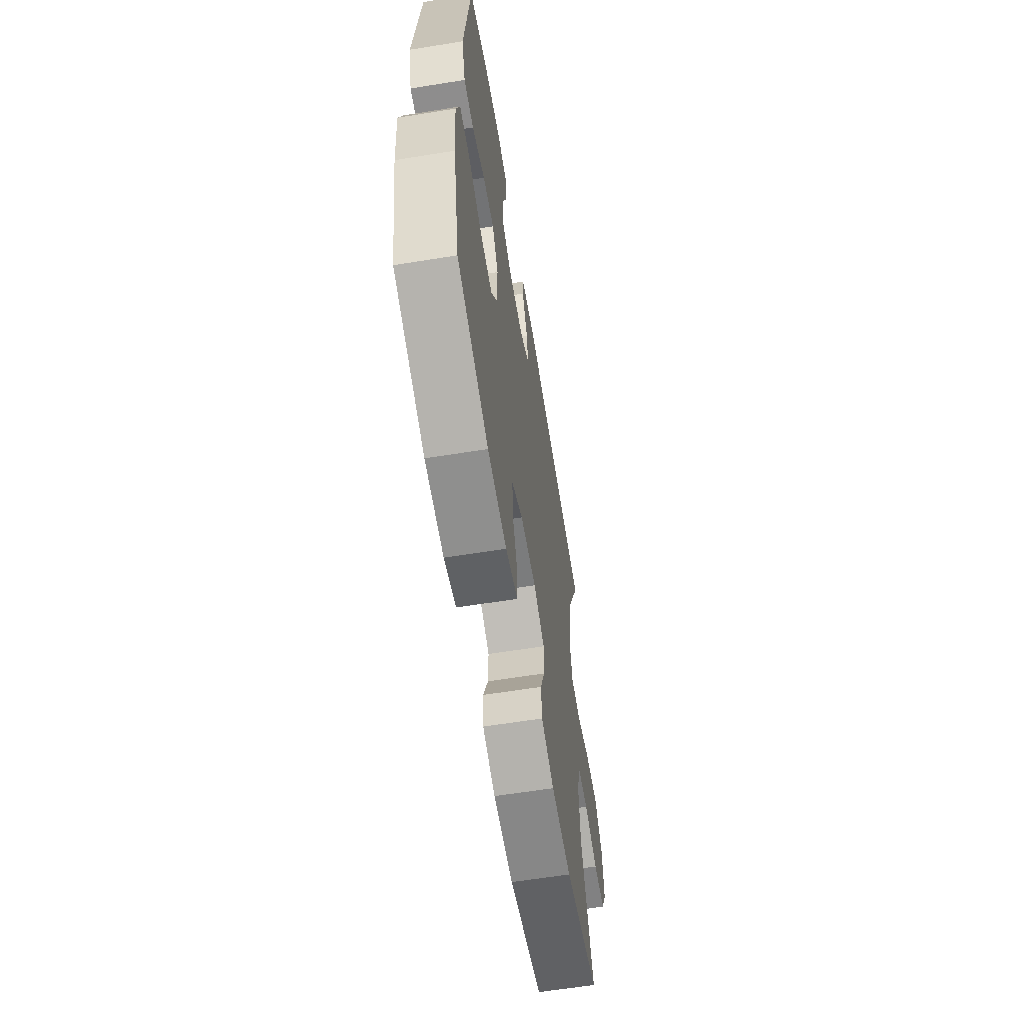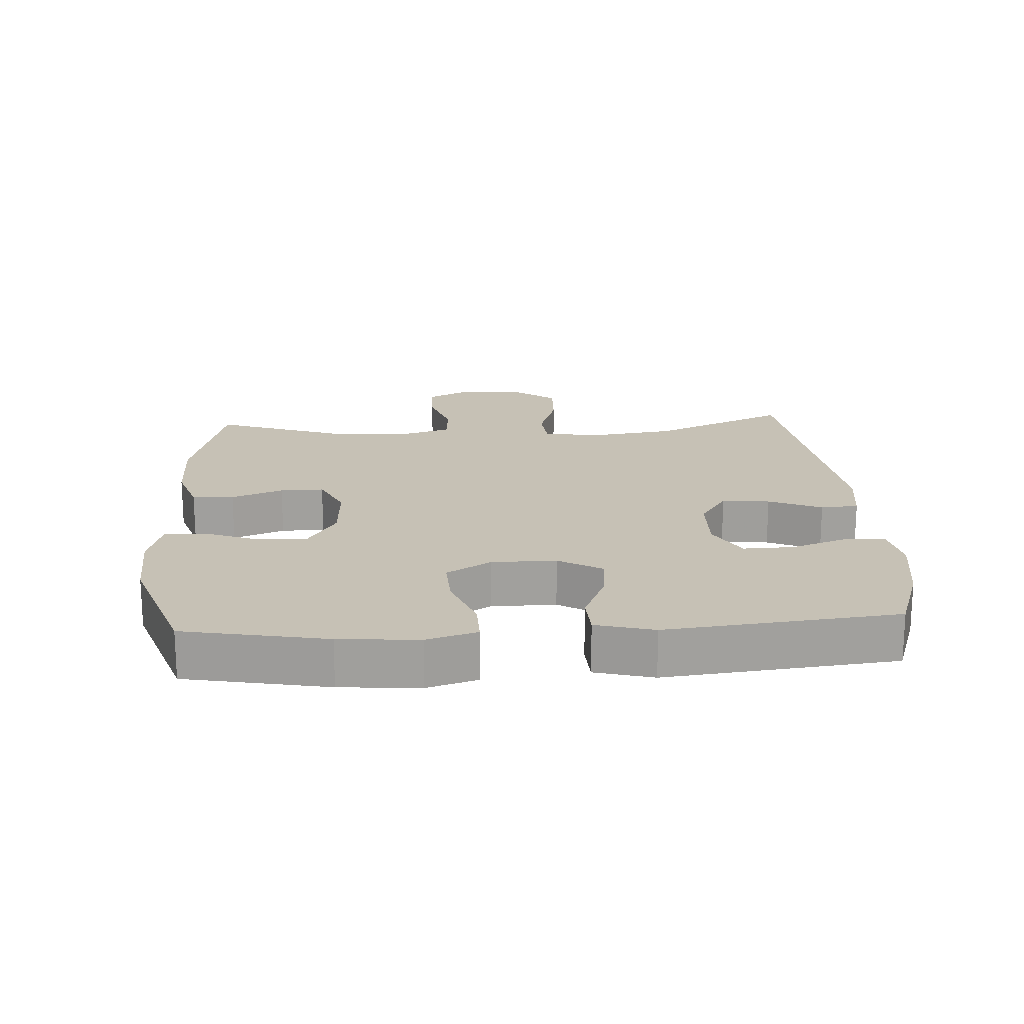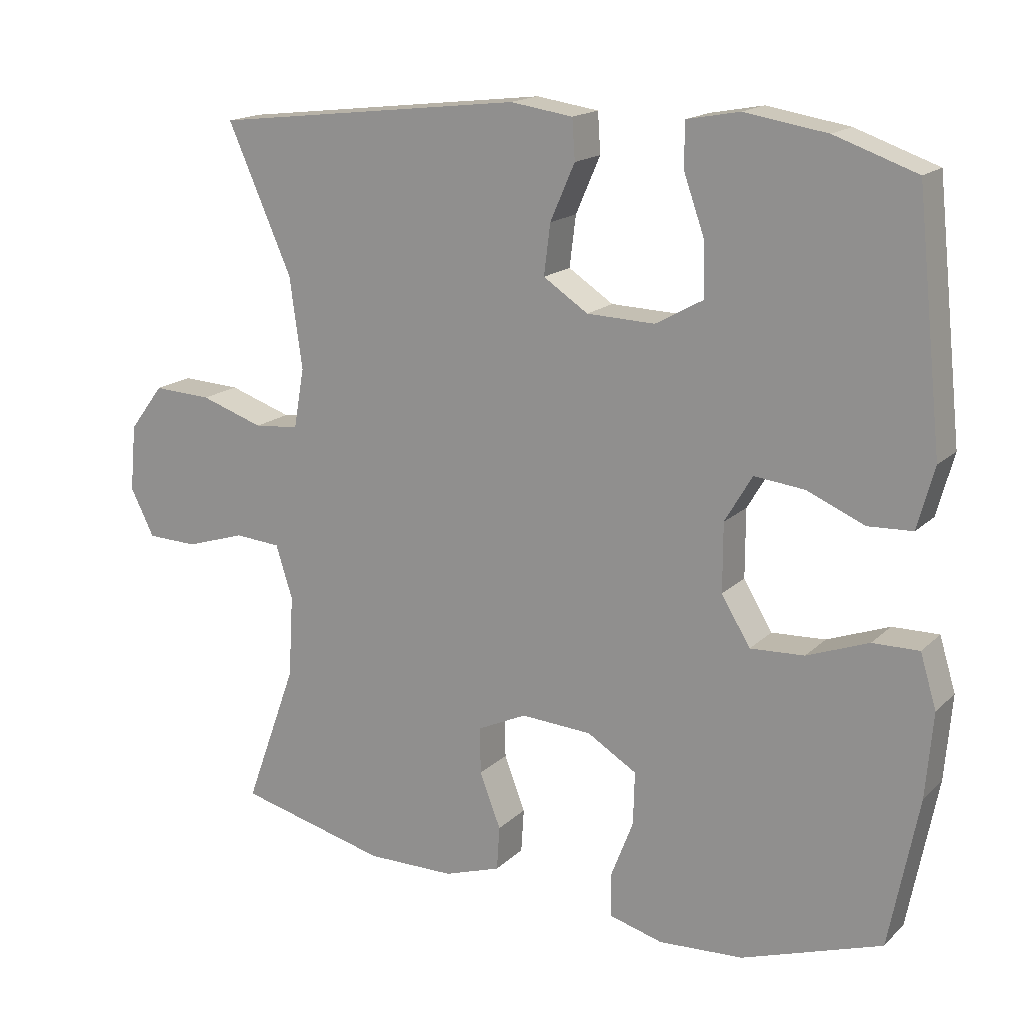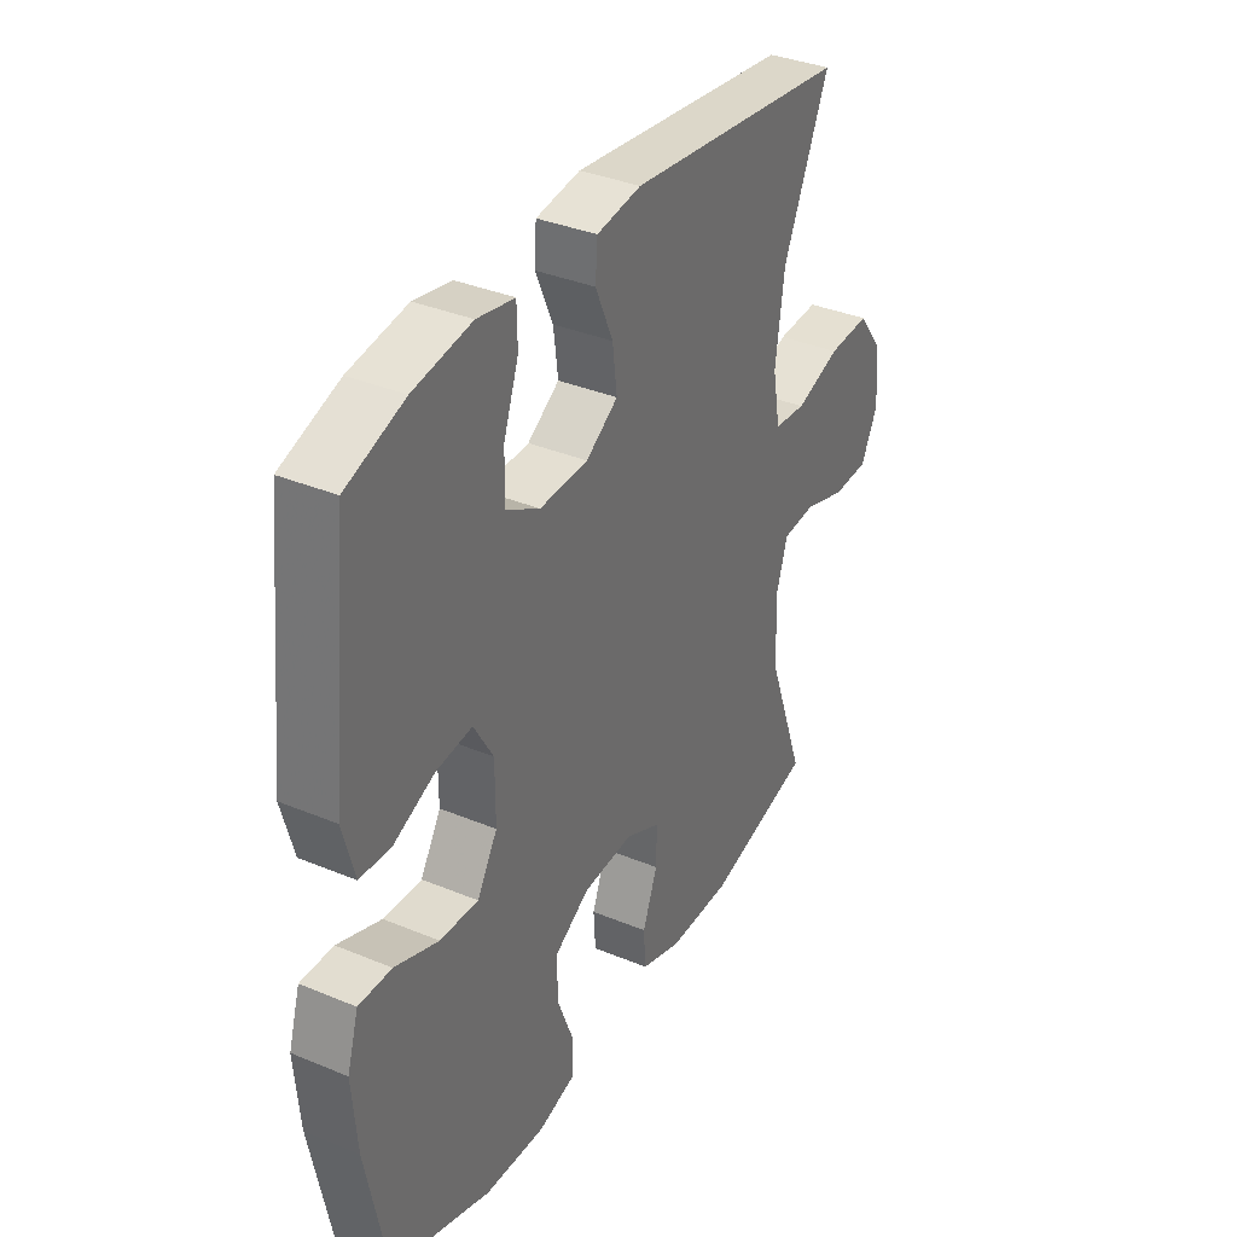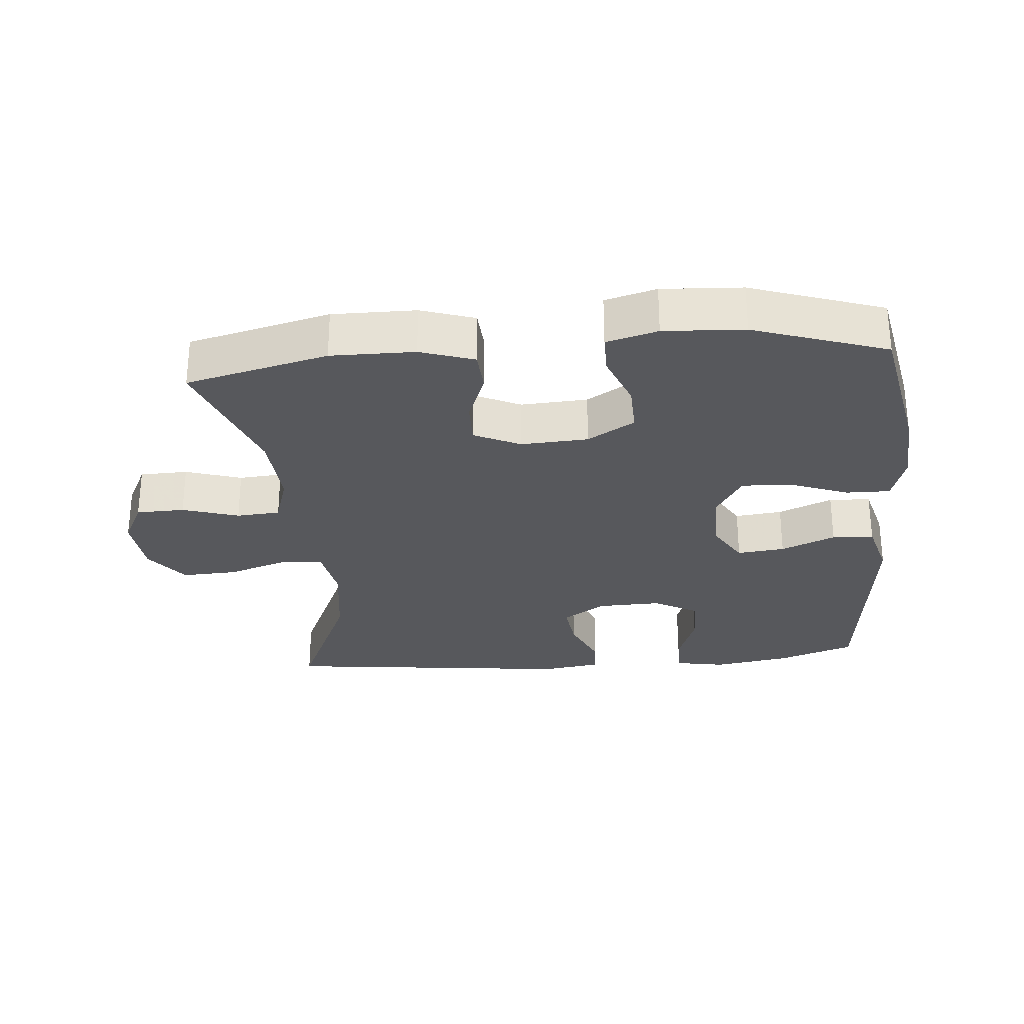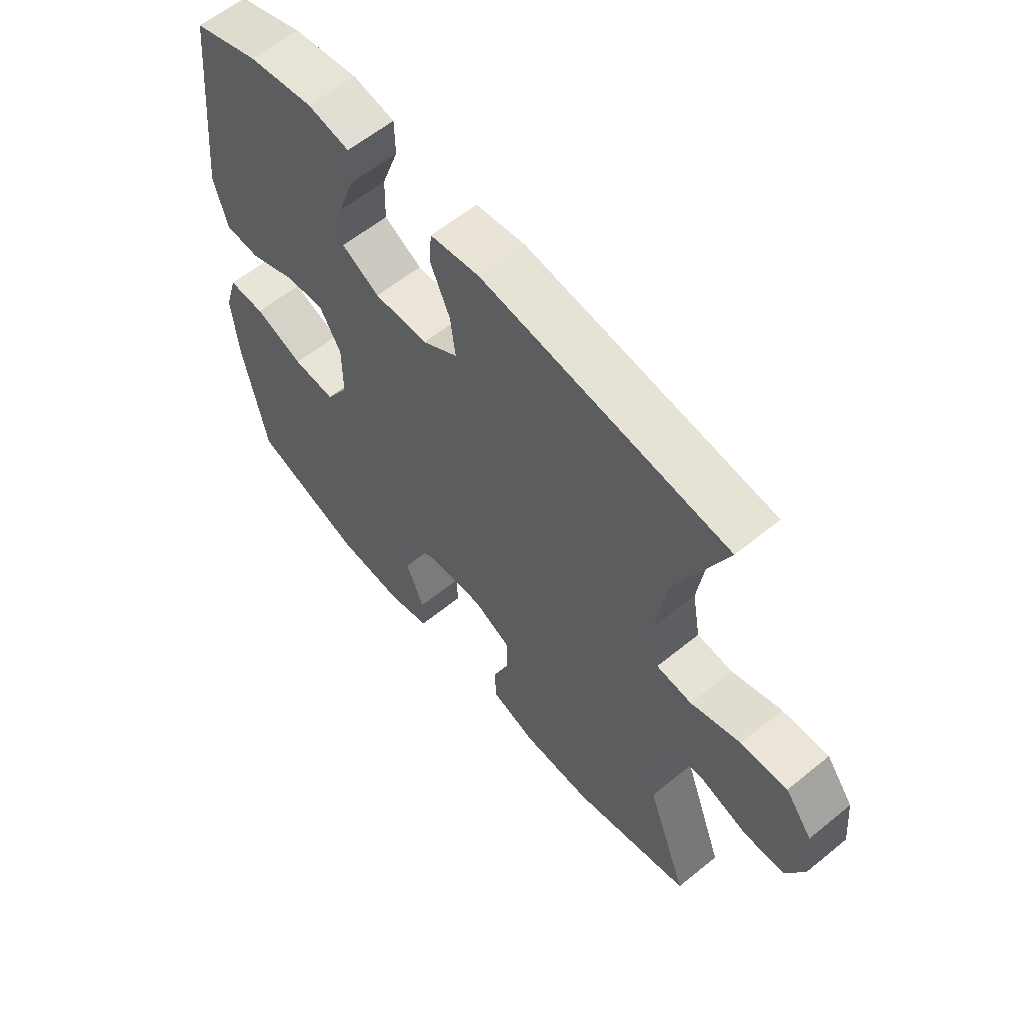
<metadata>
{"format":"obj","ext":"obj","renderer":"f3d","projection":"perspective","resolution":1024,"background":"white","views":[{"elev":-62.0,"azim":-80.7,"up":"+Z"},{"elev":18.7,"azim":-93.6,"up":"+Y"},{"elev":16.7,"azim":-150.4,"up":"+Z"},{"elev":35.7,"azim":-61.3,"up":"+Z"},{"elev":-28.4,"azim":-175.0,"up":"+Y"},{"elev":59.9,"azim":50.1,"up":"+Z"}]}
</metadata>
<code>
v 0.5 0.07 -0.5
v 0.286 0.07 -0.553
v 0.16 0.07 -0.552
v 0.079 0.07 -0.525
v 0.075 0.07 -0.462
v 0.105 0.07 -0.384
v 0.106 0.07 -0.318
v 0.036 0.07 -0.285
v -0.065 0.07 -0.291
v -0.136 0.07 -0.334
v -0.134 0.07 -0.409
v -0.102 0.07 -0.492
v -0.102 0.07 -0.554
v -0.179 0.07 -0.575
v -0.3 0.07 -0.568
v -0.5 0.07 -0.5
v -0.542 0.07 -0.285
v -0.552 0.07 -0.165
v -0.529 0.07 -0.089
v -0.463 0.07 -0.09
v -0.375 0.07 -0.123
v -0.298 0.07 -0.127
v -0.257 0.07 -0.059
v -0.257 0.07 0.038
v -0.296 0.07 0.104
v -0.368 0.07 0.096
v -0.45 0.07 0.061
v -0.513 0.07 0.064
v -0.537 0.07 0.152
v -0.5 0.07 0.5
v -0.383 0.07 0.541
v -0.266 0.07 0.56
v -0.191 0.07 0.546
v -0.19 0.07 0.484
v -0.22 0.07 0.399
v -0.222 0.07 0.323
v -0.154 0.07 0.285
v -0.057 0.07 0.288
v 0.007 0.07 0.33
v -0.002 0.07 0.402
v -0.037 0.07 0.482
v -0.033 0.07 0.539
v 0.056 0.07 0.552
v 0.5 0.07 0.5
v 0.408 0.07 0.292
v 0.39 0.07 0.162
v 0.405 0.07 0.077
v 0.469 0.07 0.071
v 0.559 0.07 0.101
v 0.643 0.07 0.105
v 0.692 0.07 0.04
v 0.701 0.07 -0.055
v 0.667 0.07 -0.123
v 0.594 0.07 -0.125
v 0.509 0.07 -0.098
v 0.443 0.07 -0.103
v 0.419 0.07 -0.179
v 0.426 0.07 -0.296
v 0.5 0 -0.5
v 0.286 0 -0.553
v 0.16 0 -0.552
v 0.079 0 -0.525
v 0.075 0 -0.462
v 0.105 0 -0.384
v 0.106 0 -0.318
v 0.036 0 -0.285
v -0.065 0 -0.291
v -0.136 0 -0.334
v -0.134 0 -0.409
v -0.102 0 -0.492
v -0.102 0 -0.554
v -0.179 0 -0.575
v -0.3 0 -0.568
v -0.5 0 -0.5
v -0.542 0 -0.285
v -0.552 0 -0.165
v -0.529 0 -0.089
v -0.463 0 -0.09
v -0.375 0 -0.123
v -0.298 0 -0.127
v -0.257 0 -0.059
v -0.257 0 0.038
v -0.296 0 0.104
v -0.368 0 0.096
v -0.45 0 0.061
v -0.513 0 0.064
v -0.537 0 0.152
v -0.5 0 0.5
v -0.383 0 0.541
v -0.266 0 0.56
v -0.191 0 0.546
v -0.19 0 0.484
v -0.22 0 0.399
v -0.222 0 0.323
v -0.154 0 0.285
v -0.057 0 0.288
v 0.007 0 0.33
v -0.002 0 0.402
v -0.037 0 0.482
v -0.033 0 0.539
v 0.056 0 0.552
v 0.5 0 0.5
v 0.408 0 0.292
v 0.39 0 0.162
v 0.405 0 0.077
v 0.469 0 0.071
v 0.559 0 0.101
v 0.643 0 0.105
v 0.692 0 0.04
v 0.701 0 -0.055
v 0.667 0 -0.123
v 0.594 0 -0.125
v 0.509 0 -0.098
v 0.443 0 -0.103
v 0.419 0 -0.179
v 0.426 0 -0.296
f 52 53 54 55
f 52 55 56
f 51 52 56
f 48 49 50 51
f 47 48 51 56
f 42 43 44 45
f 40 41 42 45
f 39 40 45 46
f 38 39 46 47
f 32 33 34 35
f 32 35 36
f 31 32 36
f 30 31 36
f 29 30 36
f 26 27 28 29
f 25 26 29 36
f 24 25 36 37
f 18 19 20 21
f 18 21 22
f 17 18 22
f 16 17 22
f 15 16 22 23
f 11 12 13 14
f 10 11 14 15
f 3 4 5 6
f 3 6 7
f 58 1 2 3
f 57 58 3 7
f 23 24 37 38
f 10 15 23 38
f 9 10 38 47
f 8 9 47 56
f 7 8 56 57
f 113 112 111 110
f 114 113 110
f 114 110 109
f 109 108 107 106
f 114 109 106 105
f 103 102 101 100
f 103 100 99 98
f 104 103 98 97
f 105 104 97 96
f 93 92 91 90
f 94 93 90
f 94 90 89
f 94 89 88
f 94 88 87
f 87 86 85 84
f 94 87 84 83
f 95 94 83 82
f 79 78 77 76
f 80 79 76
f 80 76 75
f 80 75 74
f 81 80 74 73
f 72 71 70 69
f 73 72 69 68
f 64 63 62 61
f 65 64 61
f 61 60 59 116
f 65 61 116 115
f 96 95 82 81
f 96 81 73 68
f 105 96 68 67
f 114 105 67 66
f 115 114 66 65
f 1 59 60 2
f 2 60 61 3
f 3 61 62 4
f 4 62 63 5
f 5 63 64 6
f 6 64 65 7
f 7 65 66 8
f 8 66 67 9
f 9 67 68 10
f 10 68 69 11
f 11 69 70 12
f 12 70 71 13
f 13 71 72 14
f 14 72 73 15
f 15 73 74 16
f 16 74 75 17
f 17 75 76 18
f 18 76 77 19
f 19 77 78 20
f 20 78 79 21
f 21 79 80 22
f 22 80 81 23
f 23 81 82 24
f 24 82 83 25
f 25 83 84 26
f 26 84 85 27
f 27 85 86 28
f 28 86 87 29
f 29 87 88 30
f 30 88 89 31
f 31 89 90 32
f 32 90 91 33
f 33 91 92 34
f 34 92 93 35
f 35 93 94 36
f 36 94 95 37
f 37 95 96 38
f 38 96 97 39
f 39 97 98 40
f 40 98 99 41
f 41 99 100 42
f 42 100 101 43
f 43 101 102 44
f 44 102 103 45
f 45 103 104 46
f 46 104 105 47
f 47 105 106 48
f 48 106 107 49
f 49 107 108 50
f 50 108 109 51
f 51 109 110 52
f 52 110 111 53
f 53 111 112 54
f 54 112 113 55
f 55 113 114 56
f 56 114 115 57
f 57 115 116 58
f 58 116 59 1

</code>
